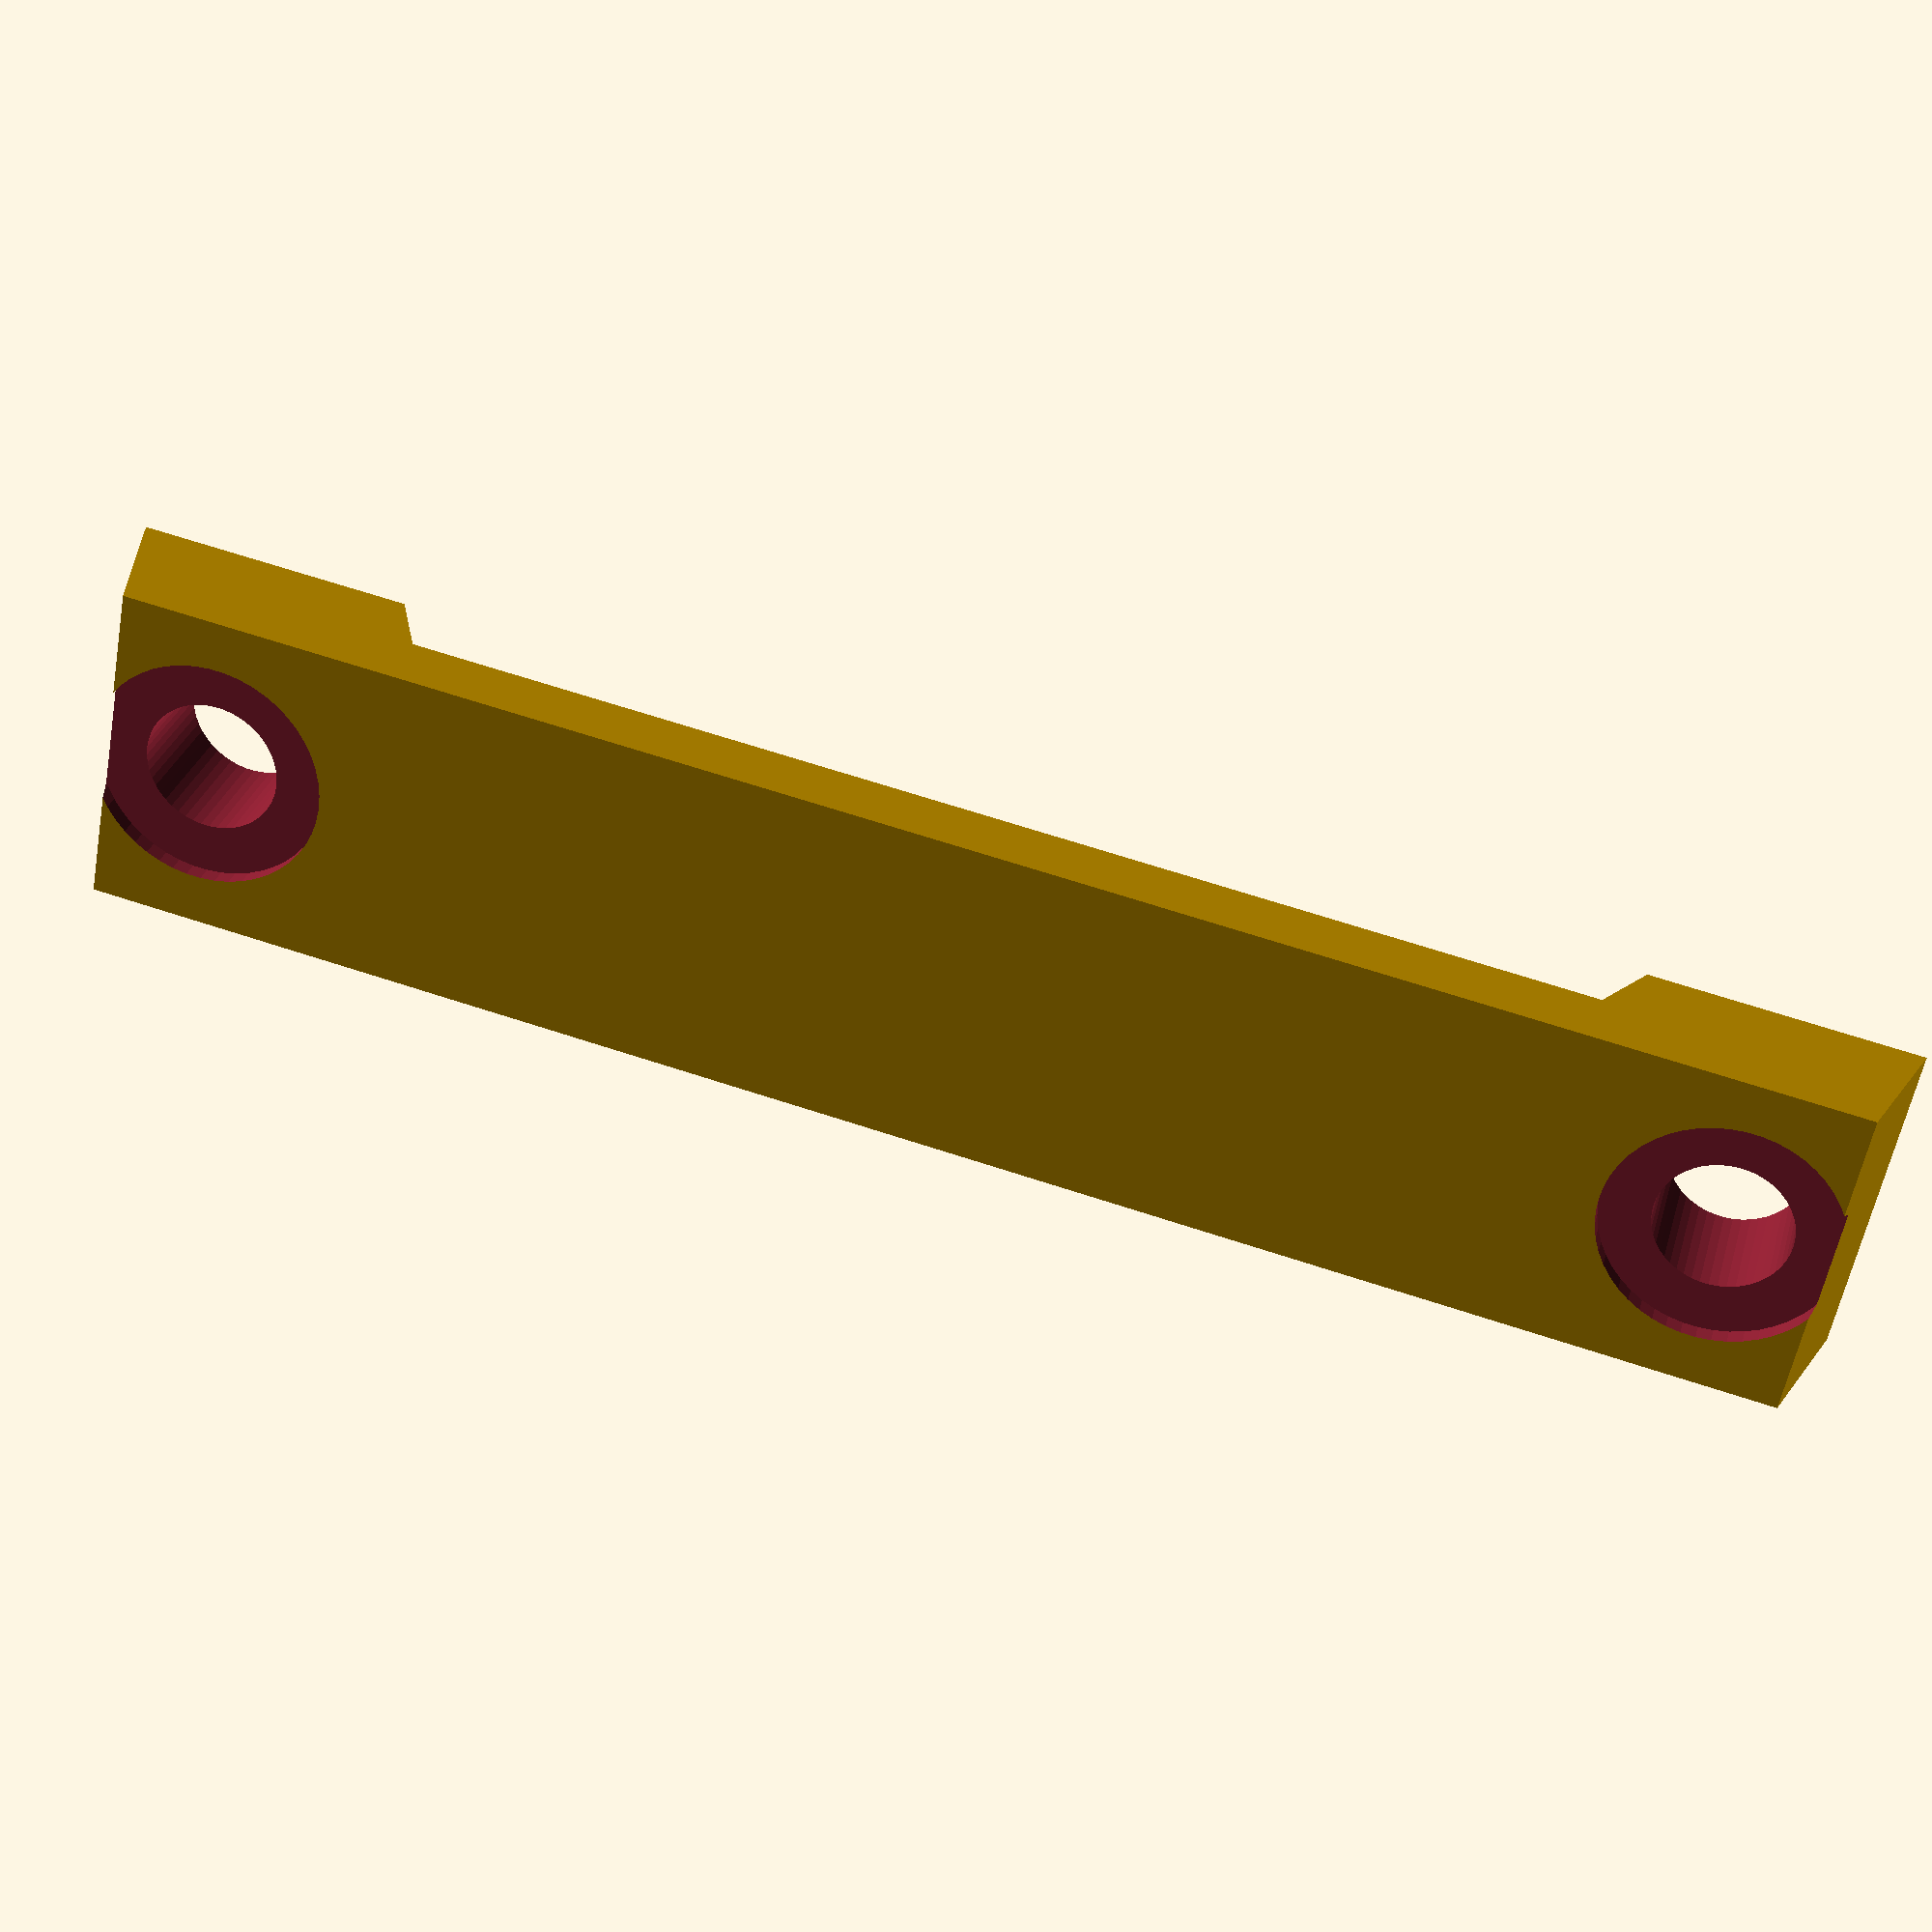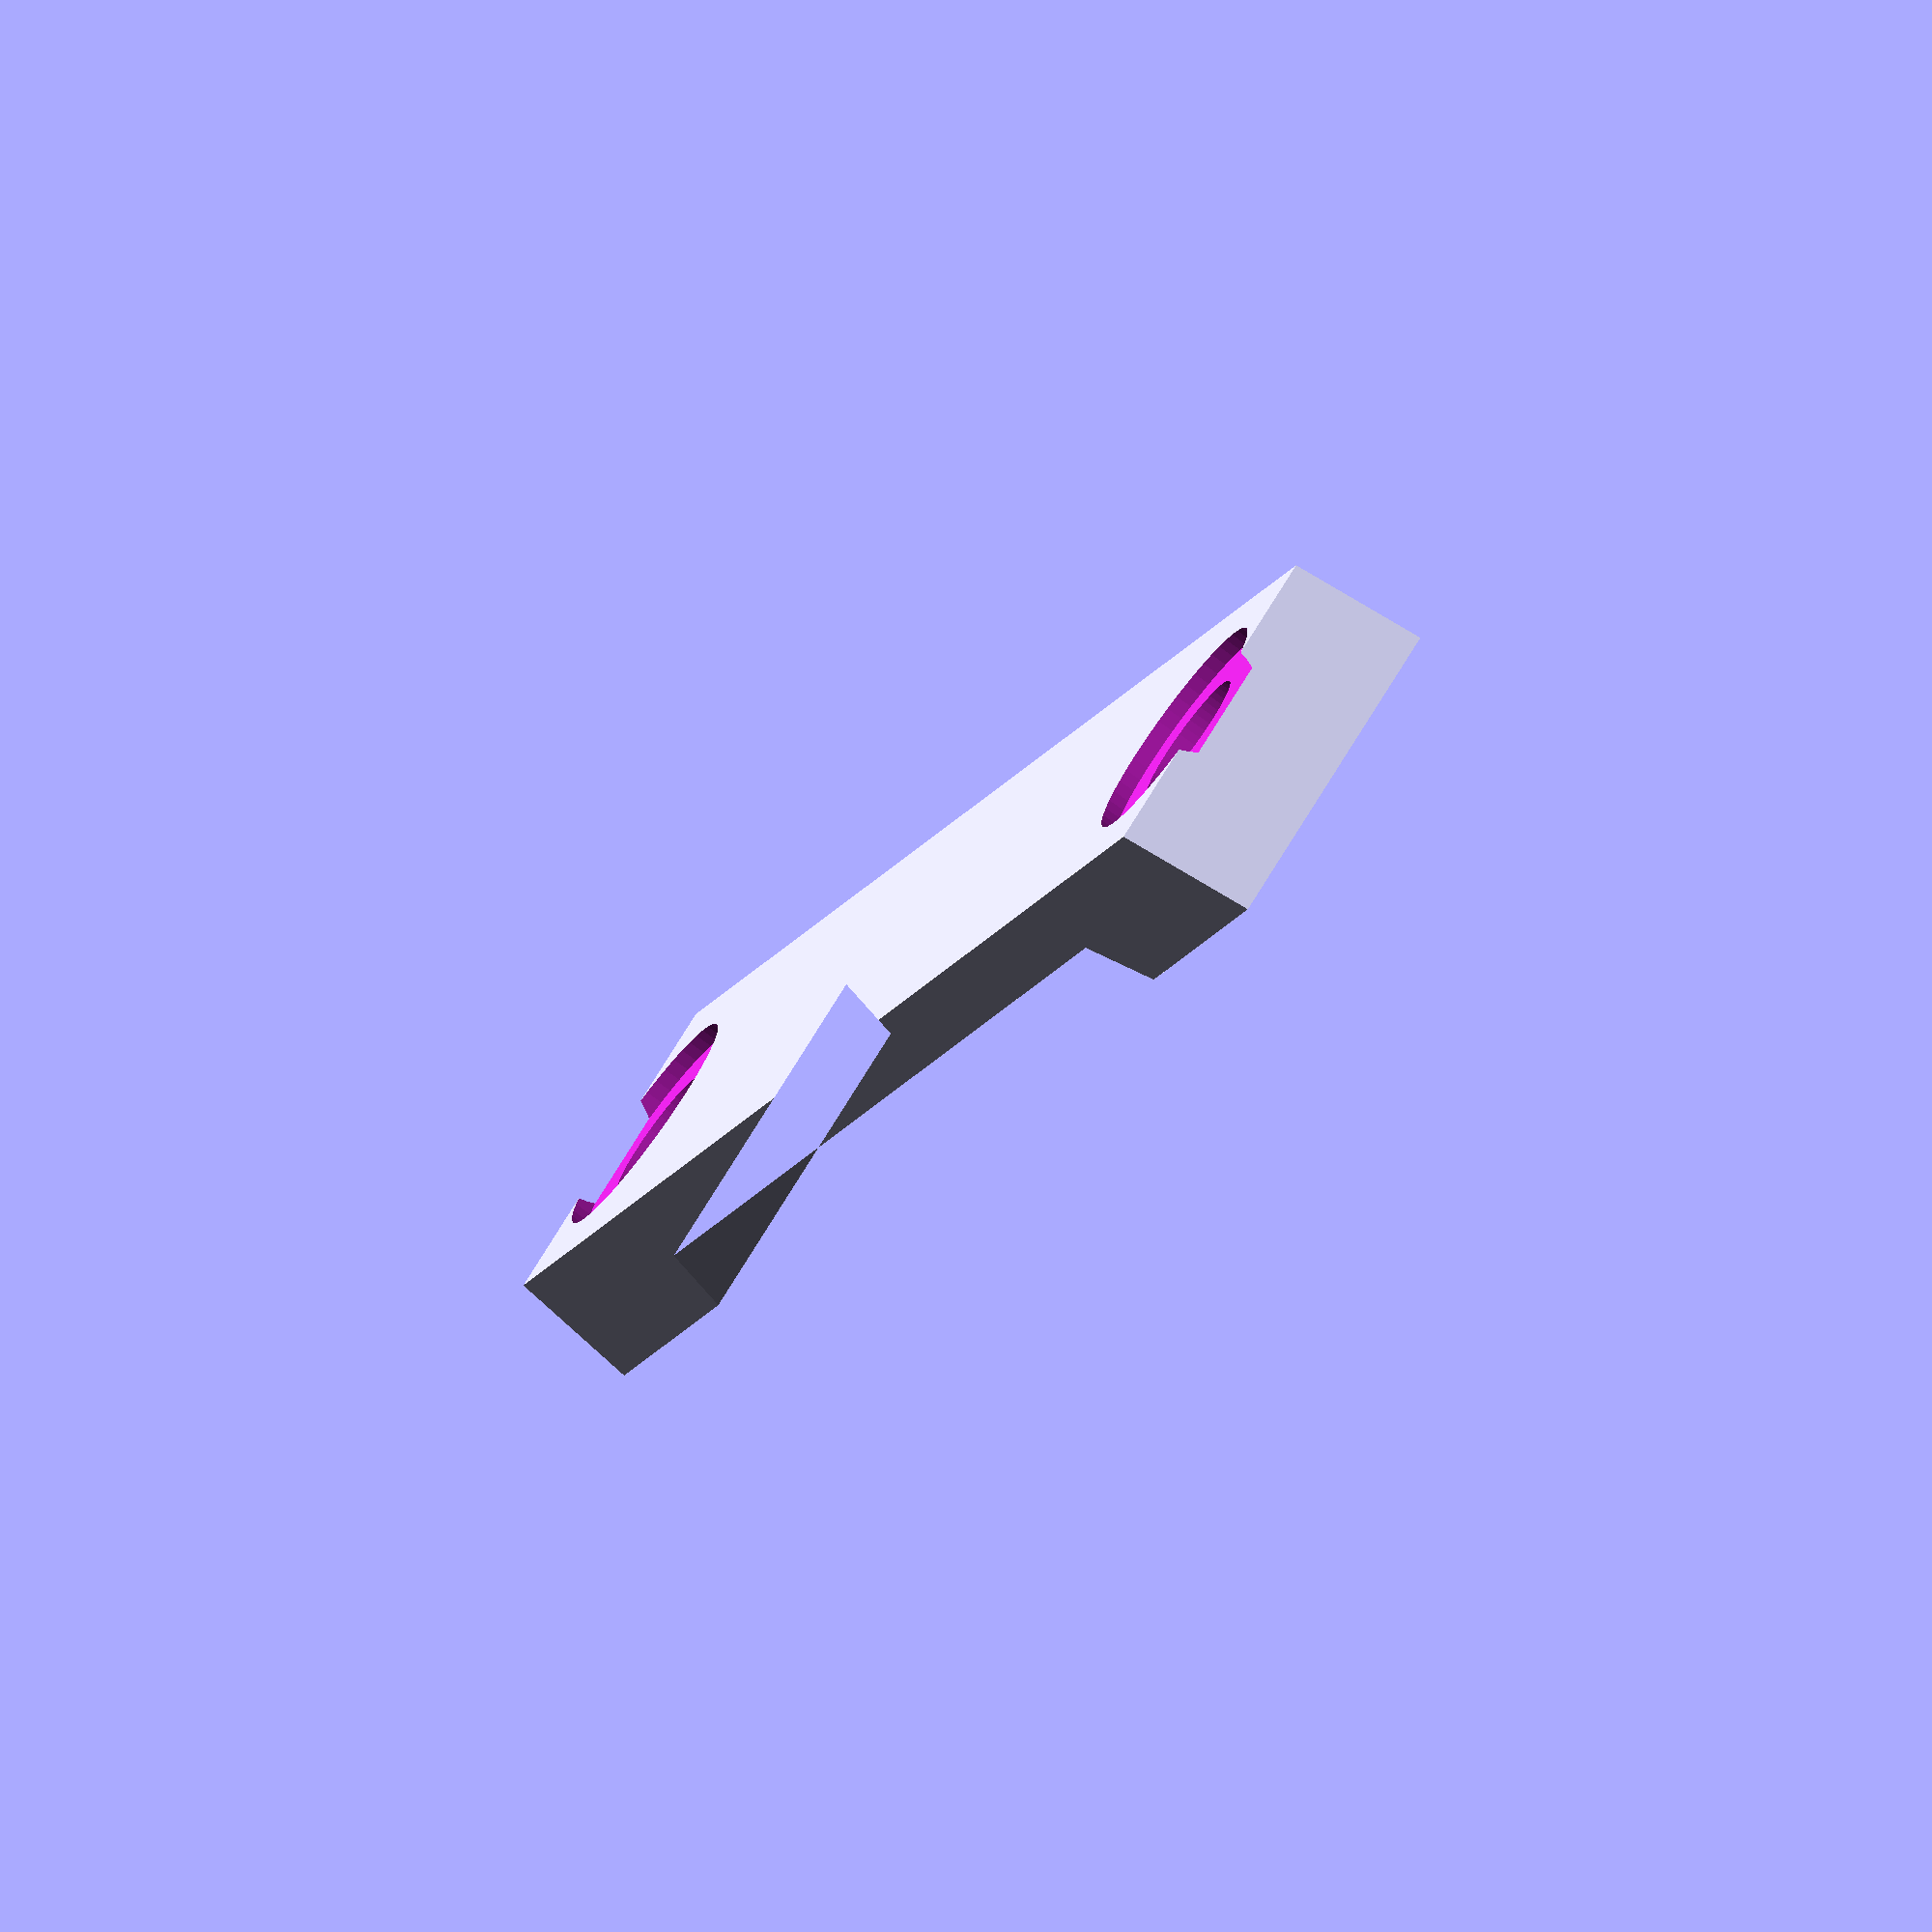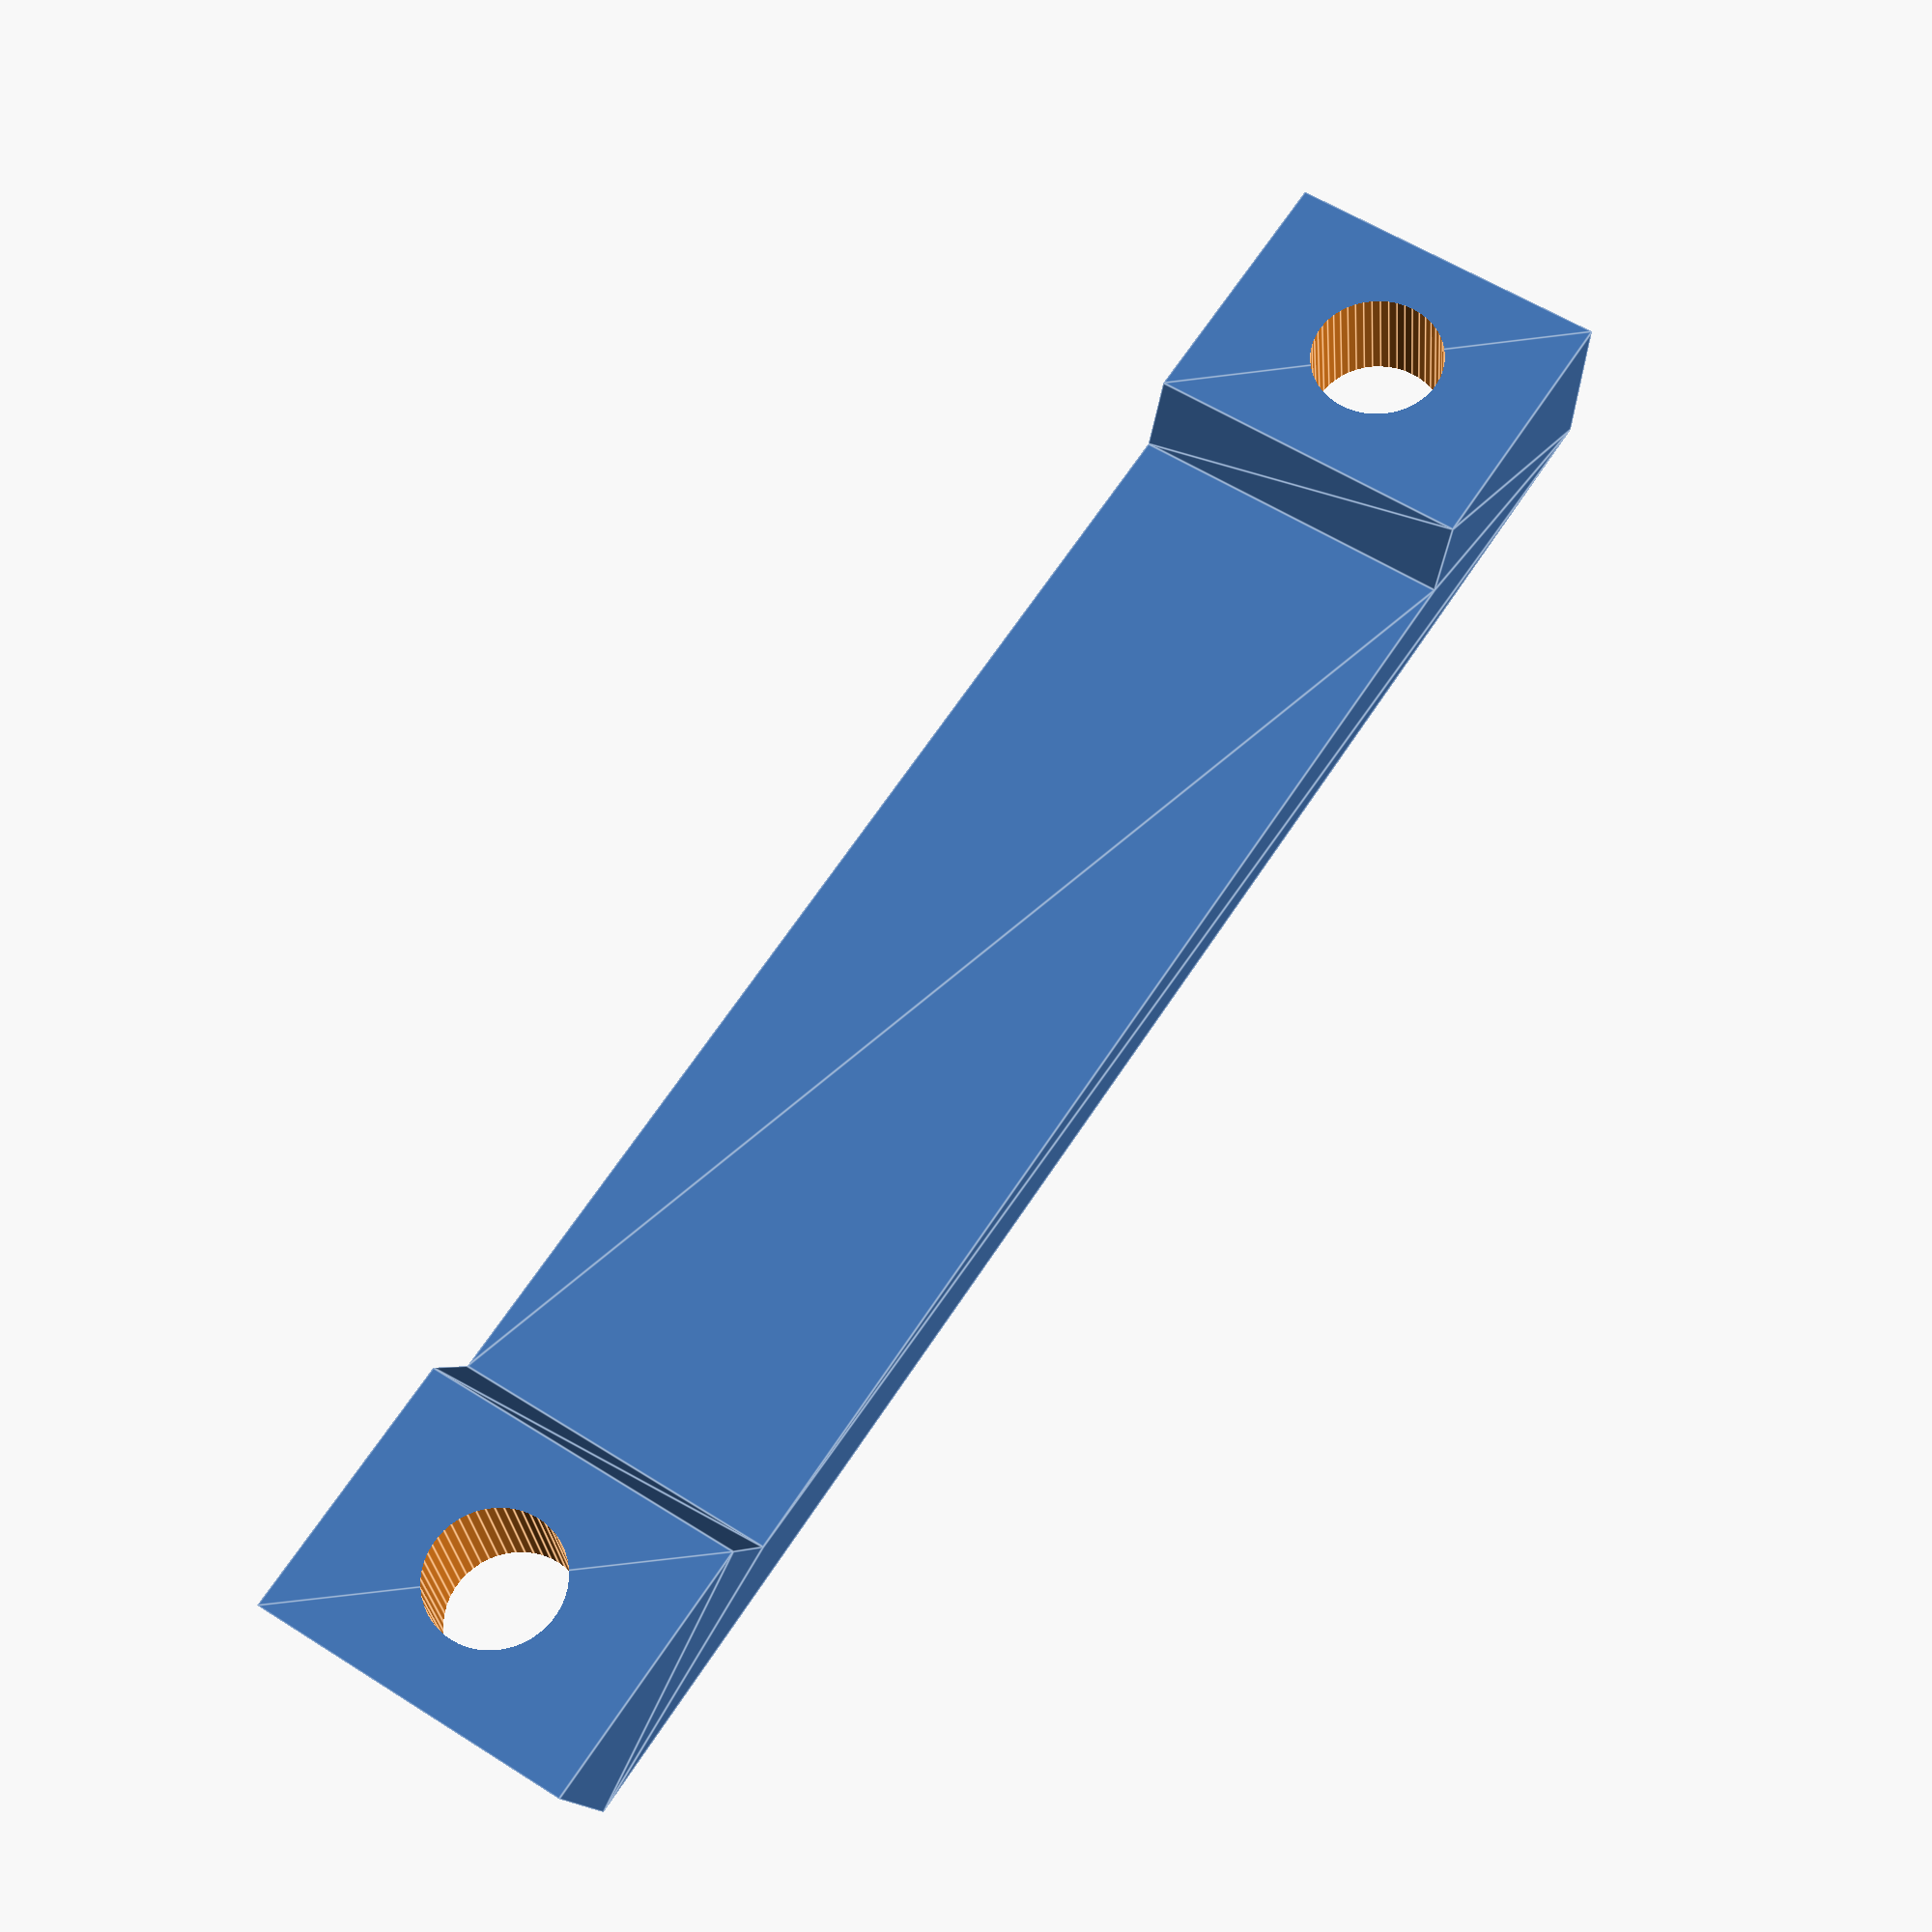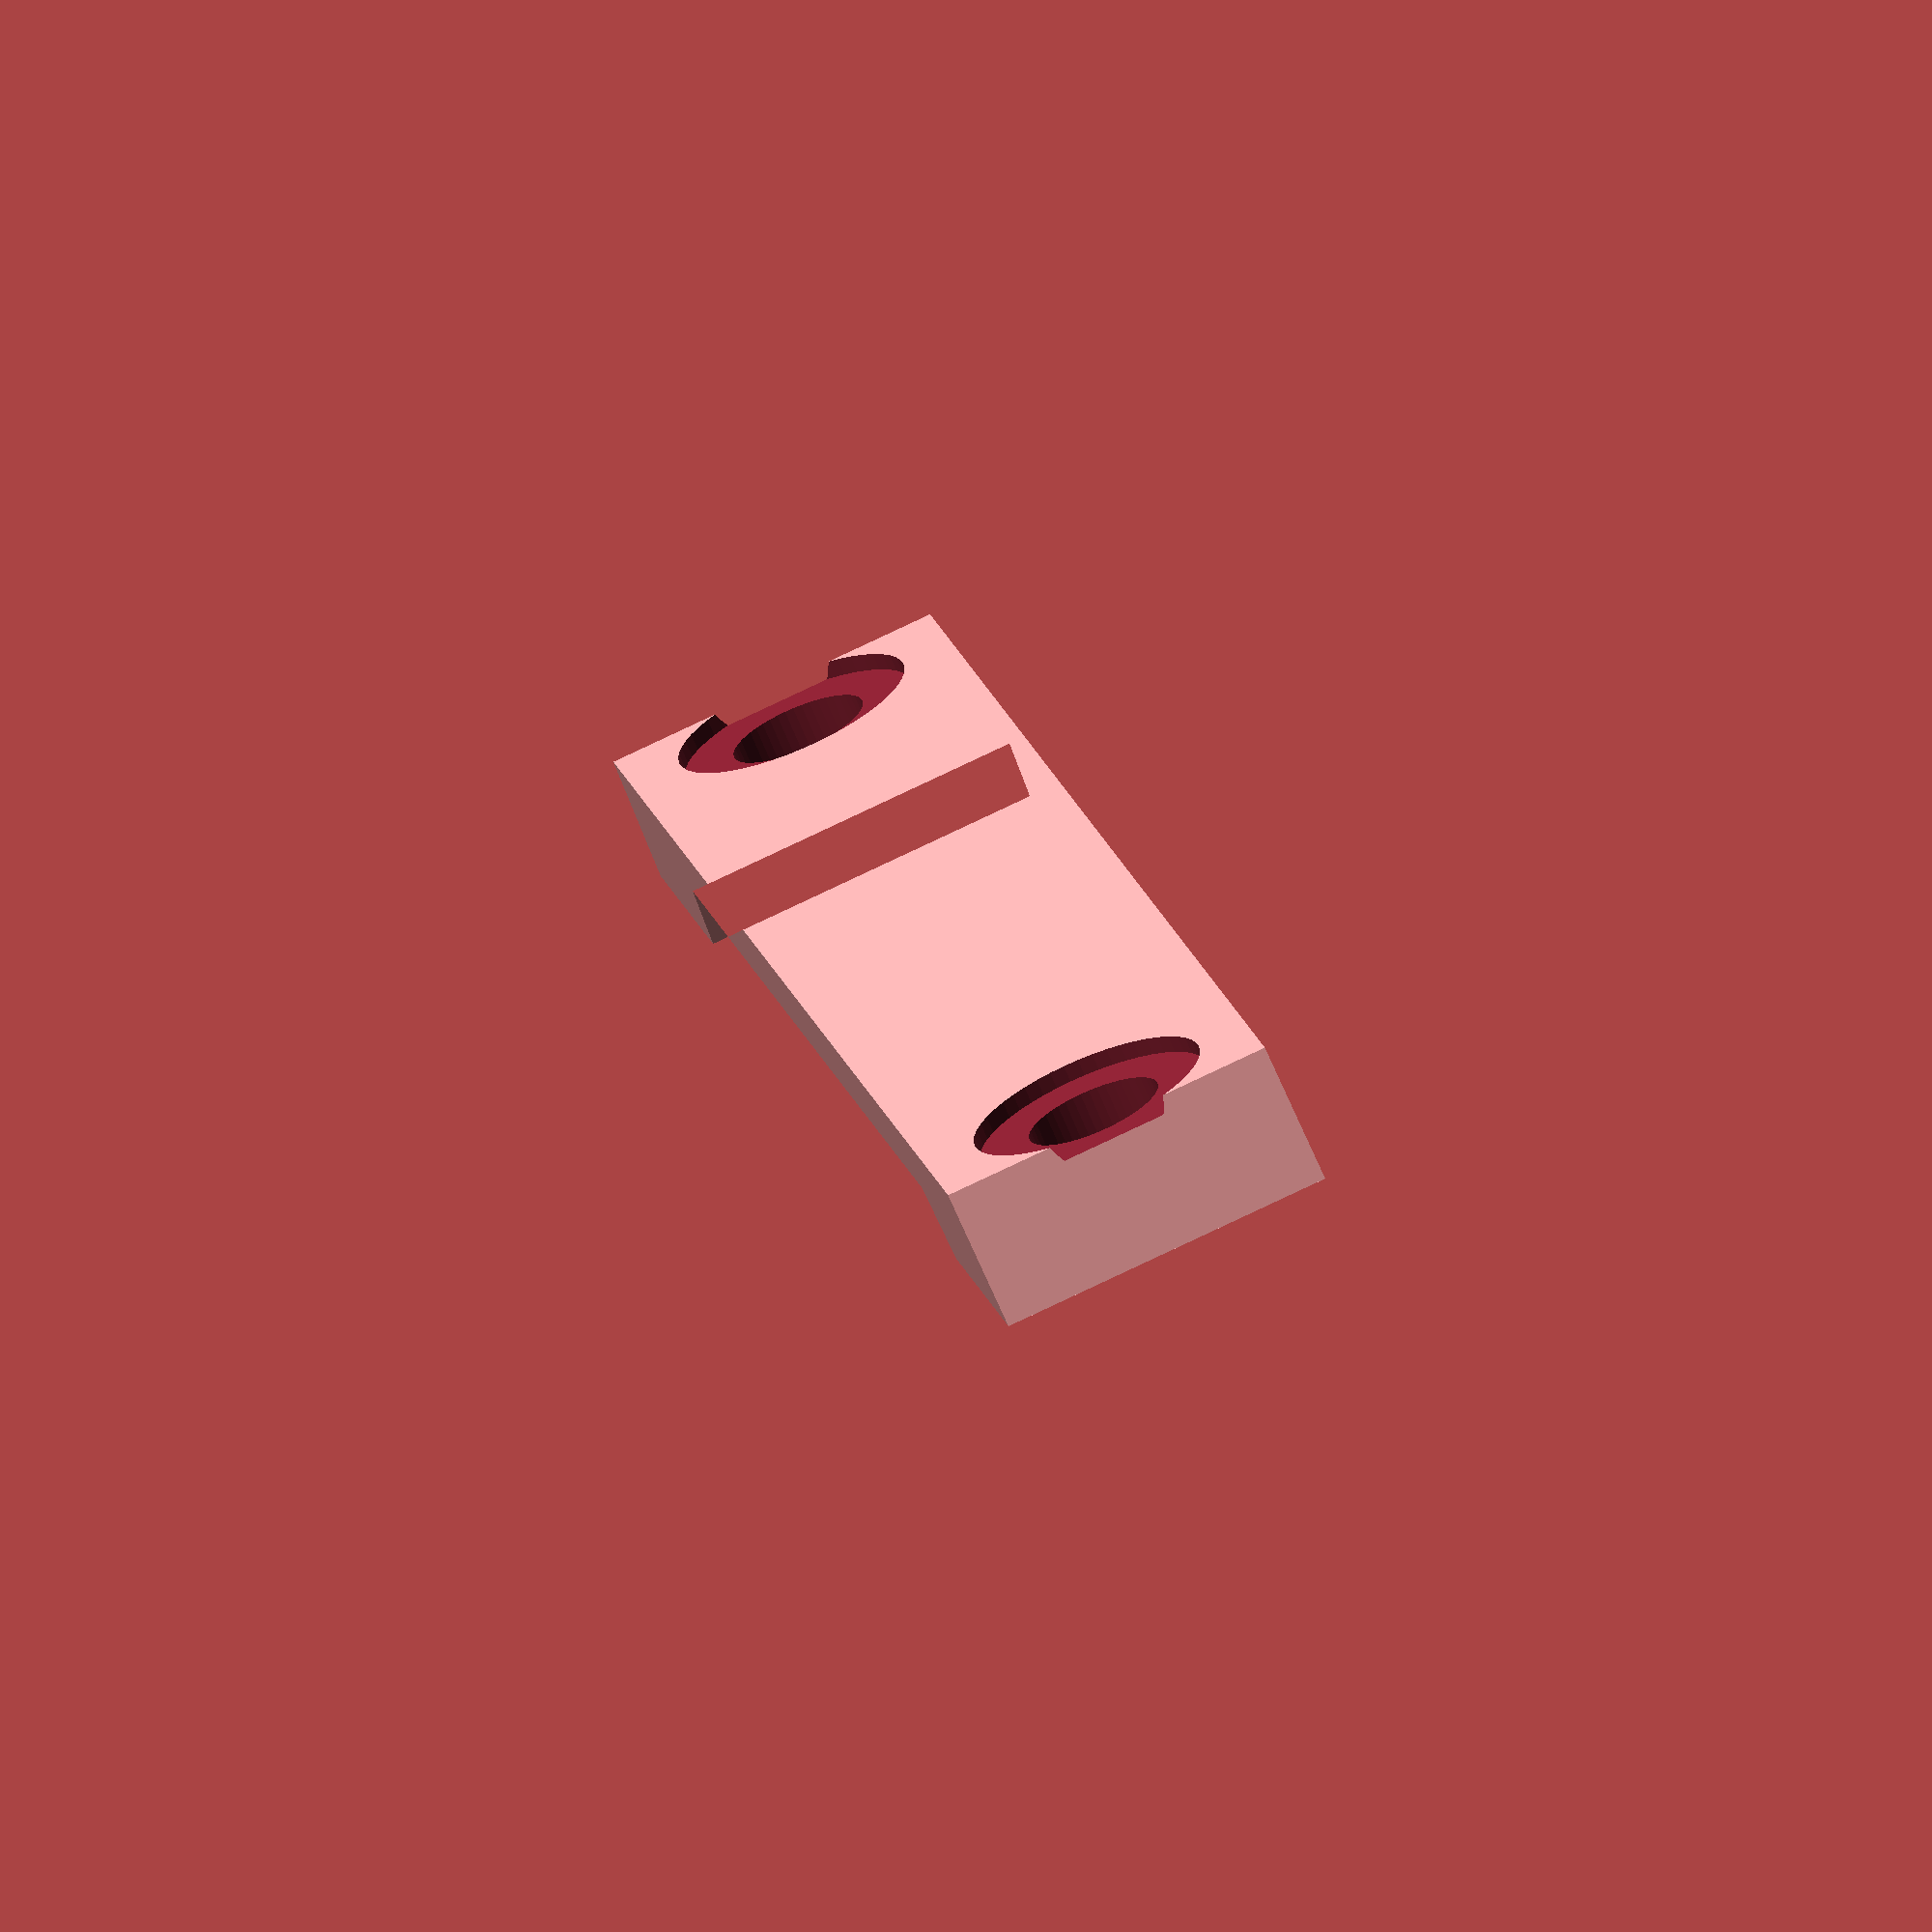
<openscad>
$fa = 1;
$fs = 0.5;
$fn = 50;

module hole() {
  rotate([-90,0,0]) cylinder(h=16,r=2);
  translate([0,3+3.5,0]) rotate([-90,0,0]) cylinder(h=10,r=3.5);
}

difference() {
  translate([0,0,-5]) linear_extrude(10) {
    polygon(points=[[-4,0],[4,0],[5,2],
      [40,2],[41,0],[49,0],
      [48,4],[-3,4]]);
  }
  translate([0,-3,0]) hole();
  translate([45,-3,0]) hole();
}
</openscad>
<views>
elev=236.6 azim=15.0 roll=190.4 proj=p view=wireframe
elev=117.1 azim=112.7 roll=150.5 proj=o view=solid
elev=303.5 azim=171.8 roll=303.8 proj=p view=edges
elev=279.5 azim=64.0 roll=244.7 proj=o view=wireframe
</views>
